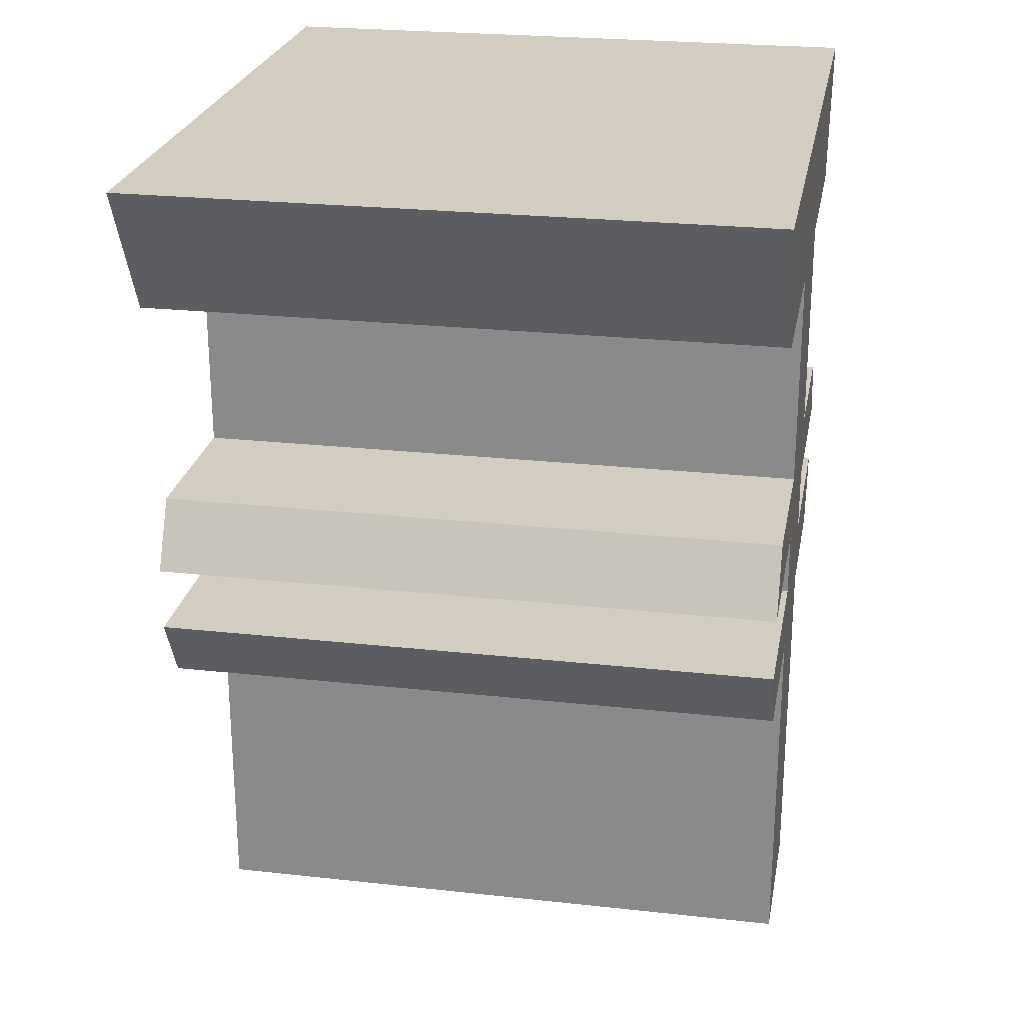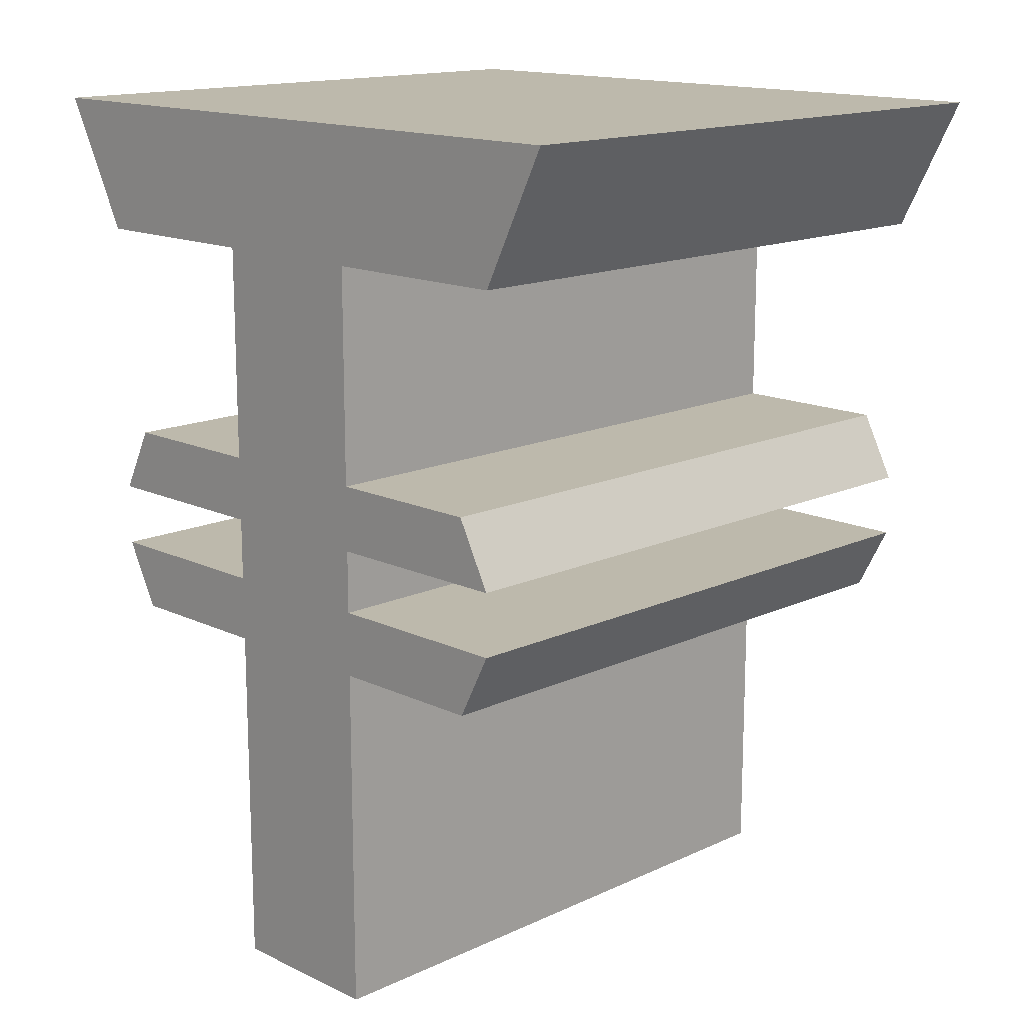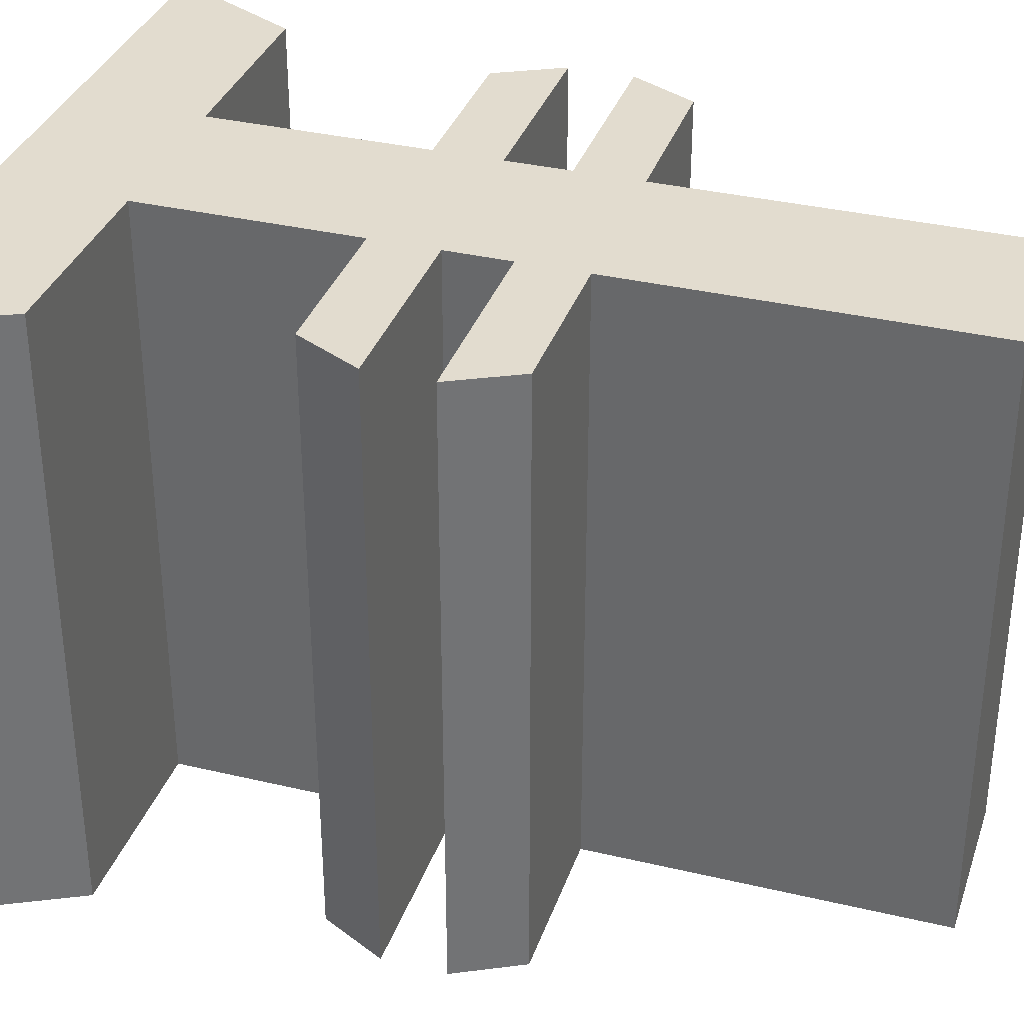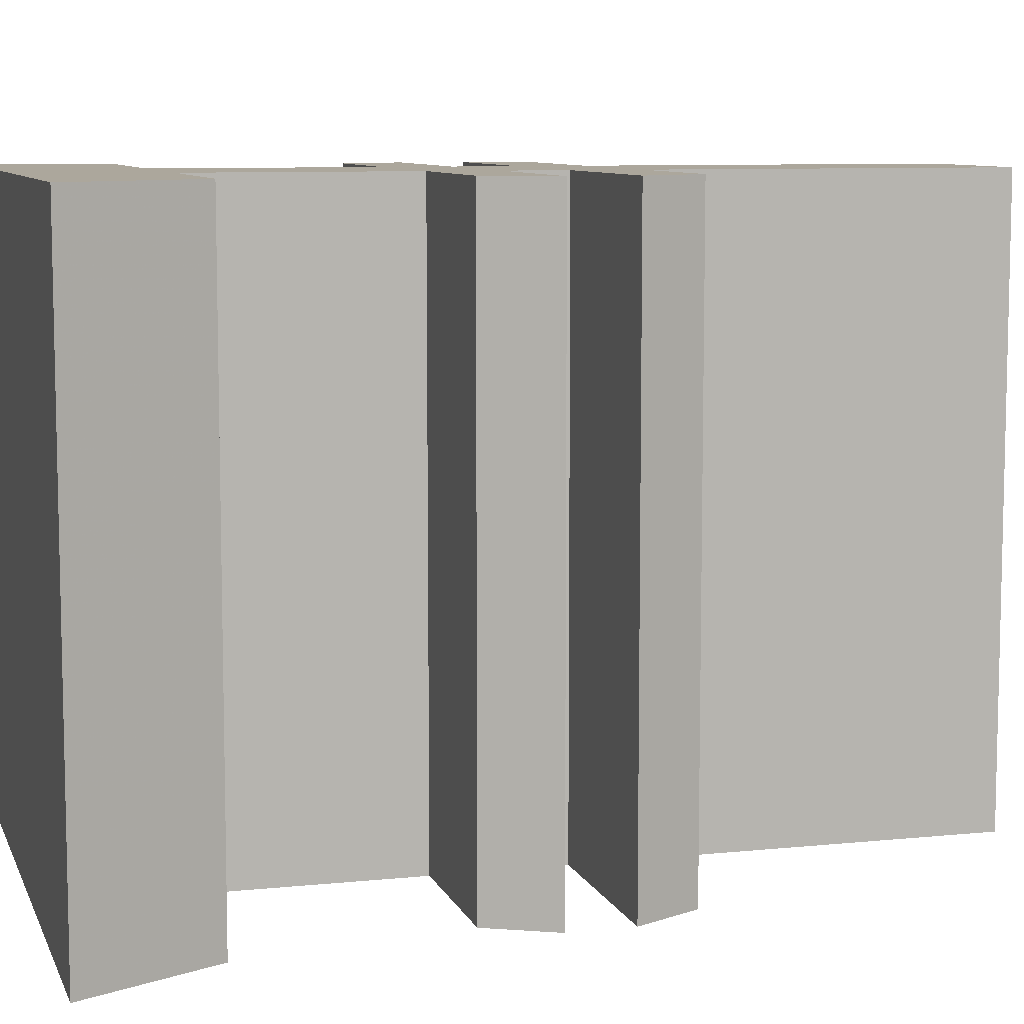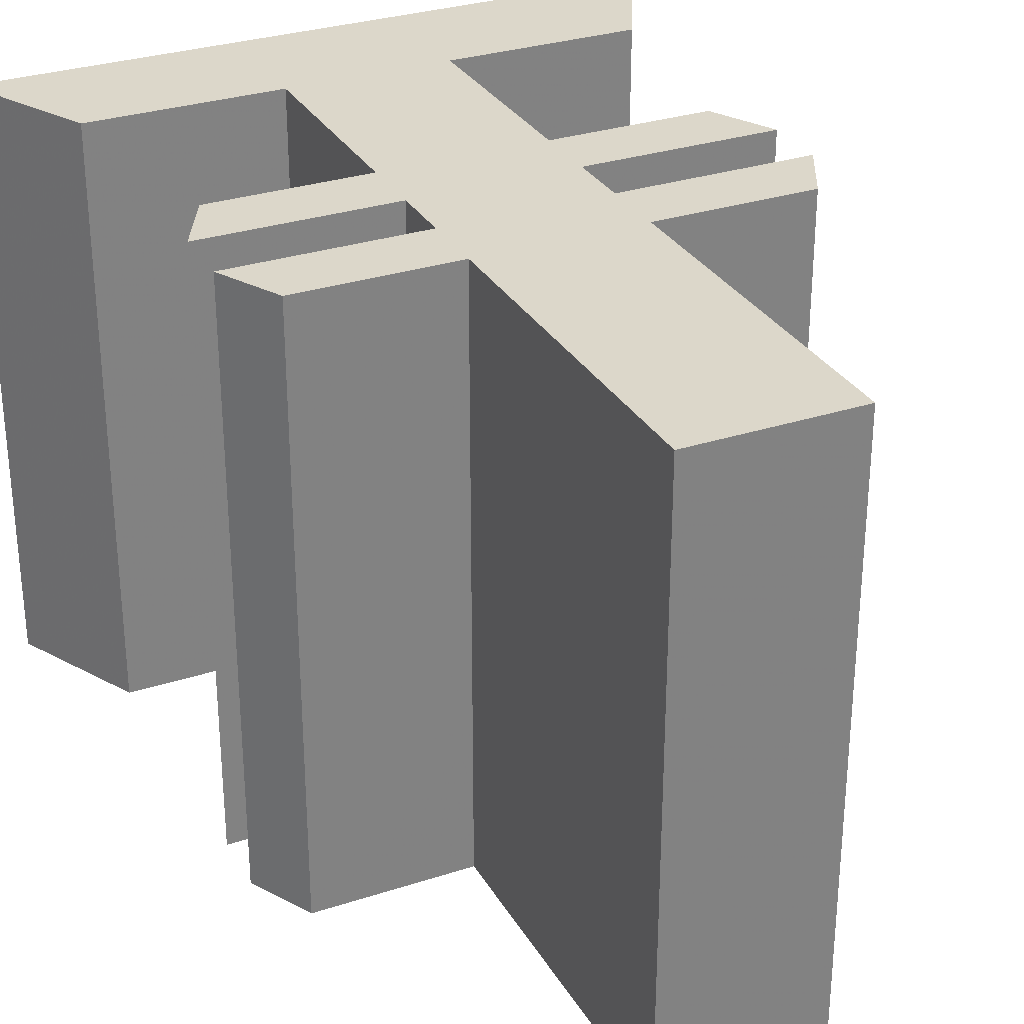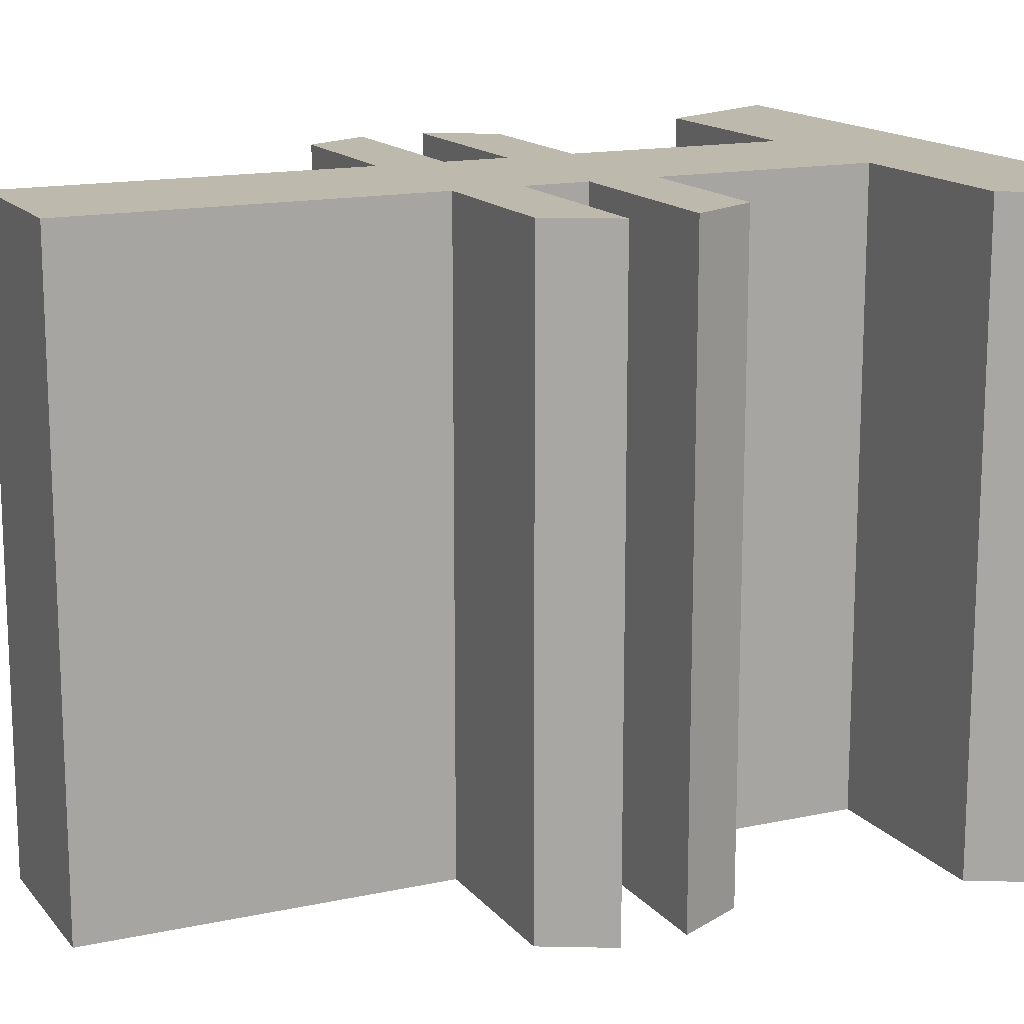
<metadata>
{"format":"obj","ext":"obj","renderer":"f3d","projection":"perspective","resolution":1024,"background":"white","views":[{"elev":24.5,"azim":-79.7,"up":"+Y"},{"elev":15.0,"azim":-134.7,"up":"+Y"},{"elev":34.6,"azim":-72.3,"up":"+Z"},{"elev":8.4,"azim":-105.9,"up":"+Z"},{"elev":30.4,"azim":-25.3,"up":"+Z"},{"elev":15.0,"azim":65.0,"up":"+Z"}]}
</metadata>
<code>
g
v 2.692 -0.3655 -0.5
v 2.827 -0.3655 -0.5
v 2.827 -0.3655 0
v 2.692 -0.3655 0
v 2.692 0.3575 -0.5
v 2.827 0.3575 -0.5
v 2.827 0.3575 0
v 2.692 0.3575 0
v 2.759 0.3575 0
v 2.759 -0.3655 0
v 2.759 -0.3655 -0.5
v 2.759 0.3575 -0.5
v 2.532 0.2506 -0.5
v 2.984 0.2506 -0.5
v 2.984 0.2506 0
v 2.532 0.2506 0
v 2.479 0.3576 -0.5
v 3.04 0.3576 -0.5
v 3.04 0.3576 0
v 2.479 0.3576 0
v 2.561 -0.08005 -0.5
v 2.957 -0.08005 -0.5
v 2.957 -0.08005 0
v 2.561 -0.08005 0
v 2.534 -0.02715 -0.5
v 2.985 -0.02715 -0.5
v 2.985 -0.02715 0
v 2.534 -0.02715 0
v 2.561 0.07665 0
v 2.957 0.07665 0
v 2.957 0.07665 -0.5
v 2.561 0.07665 -0.5
v 2.534 0.02375 0
v 2.985 0.02375 0
v 2.985 0.02375 -0.5
v 2.534 0.02375 -0.5
g
f 3 2 6 7
f 1 4 8 5
f 9 10 3 7
f 10 9 8 4
f 10 11 2 3
f 11 10 4 1
f 11 12 6 2
f 12 11 1 5
f 12 9 7 6
f 9 12 5 8
f 14 13 17 18
f 15 14 18 19
f 16 15 19 20
f 13 16 20 17
f 15 16 13 14
f 18 17 20 19
f 22 21 25 26
f 23 22 26 27
f 24 23 27 28
f 21 24 28 25
f 23 24 21 22
f 26 25 28 27
f 30 29 33 34
f 31 30 34 35
f 32 31 35 36
f 29 32 36 33
f 31 32 29 30
f 34 33 36 35

</code>
